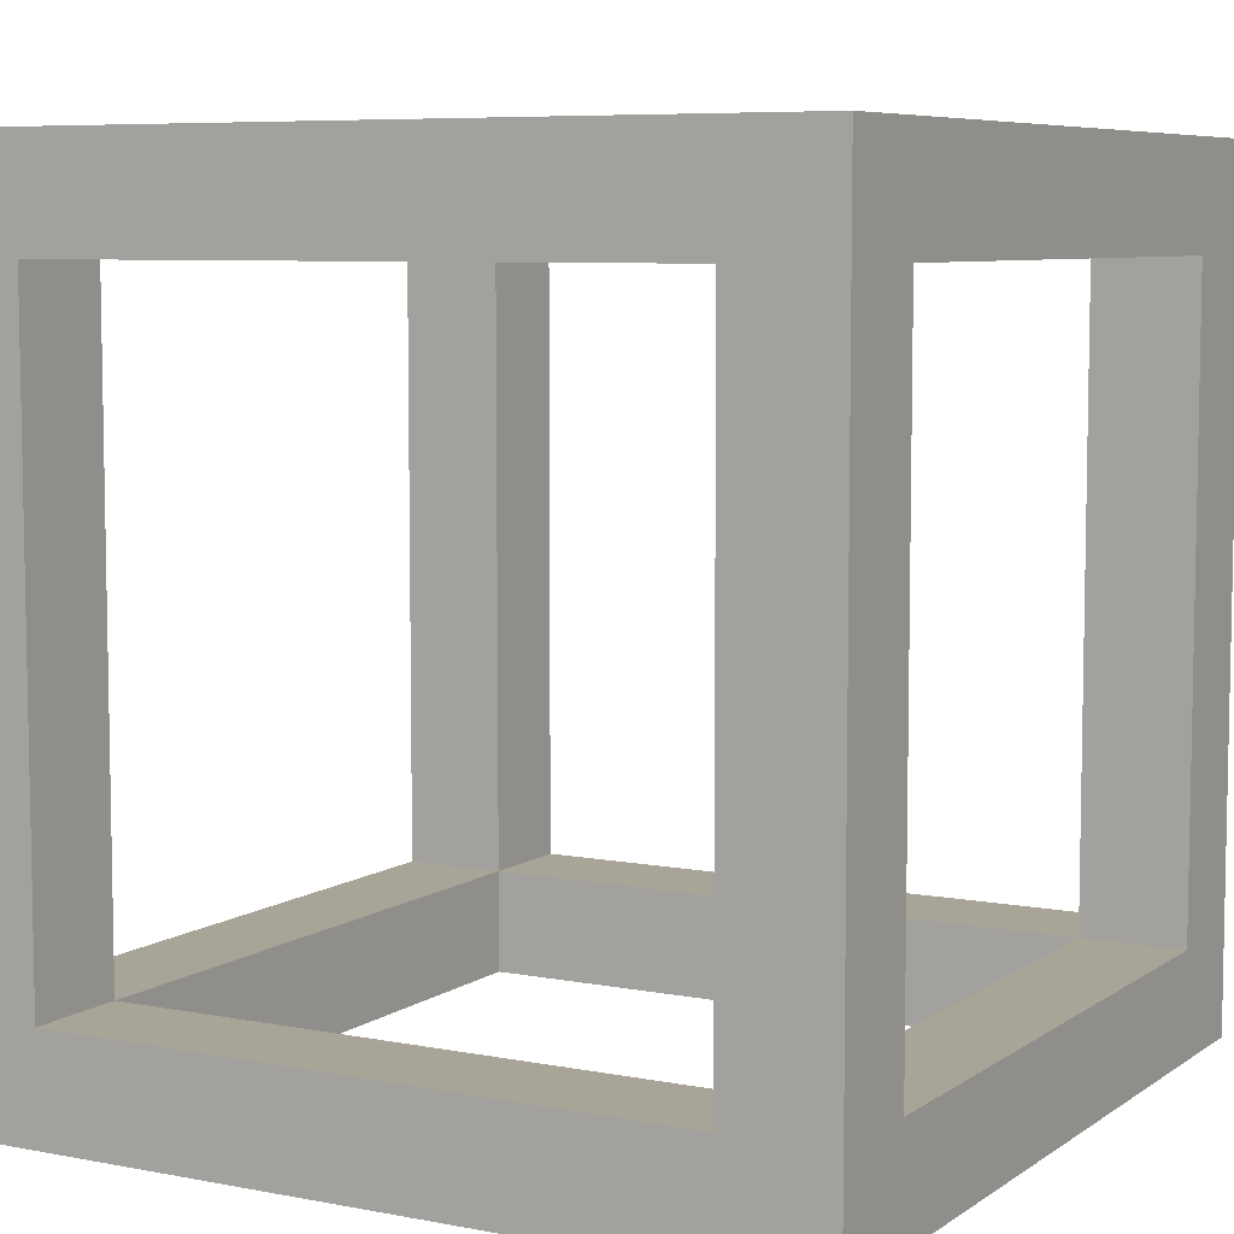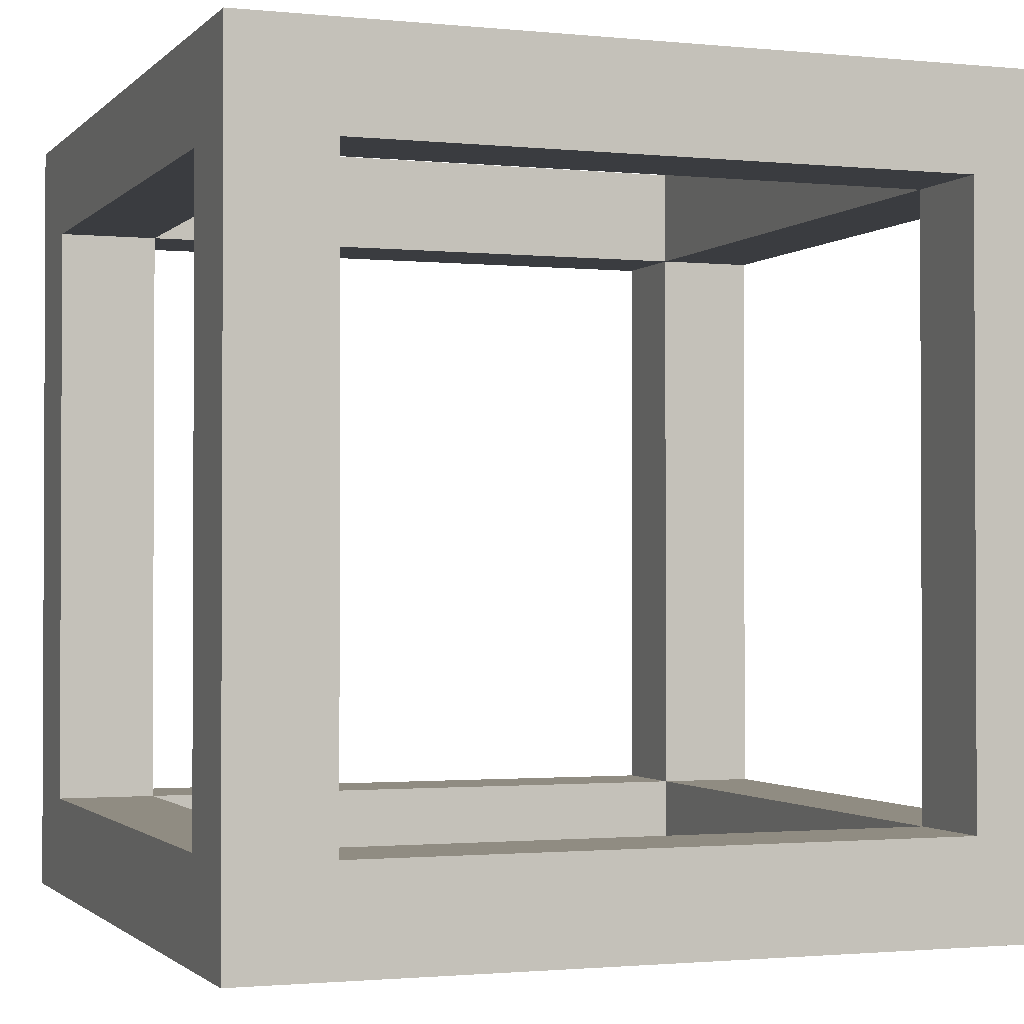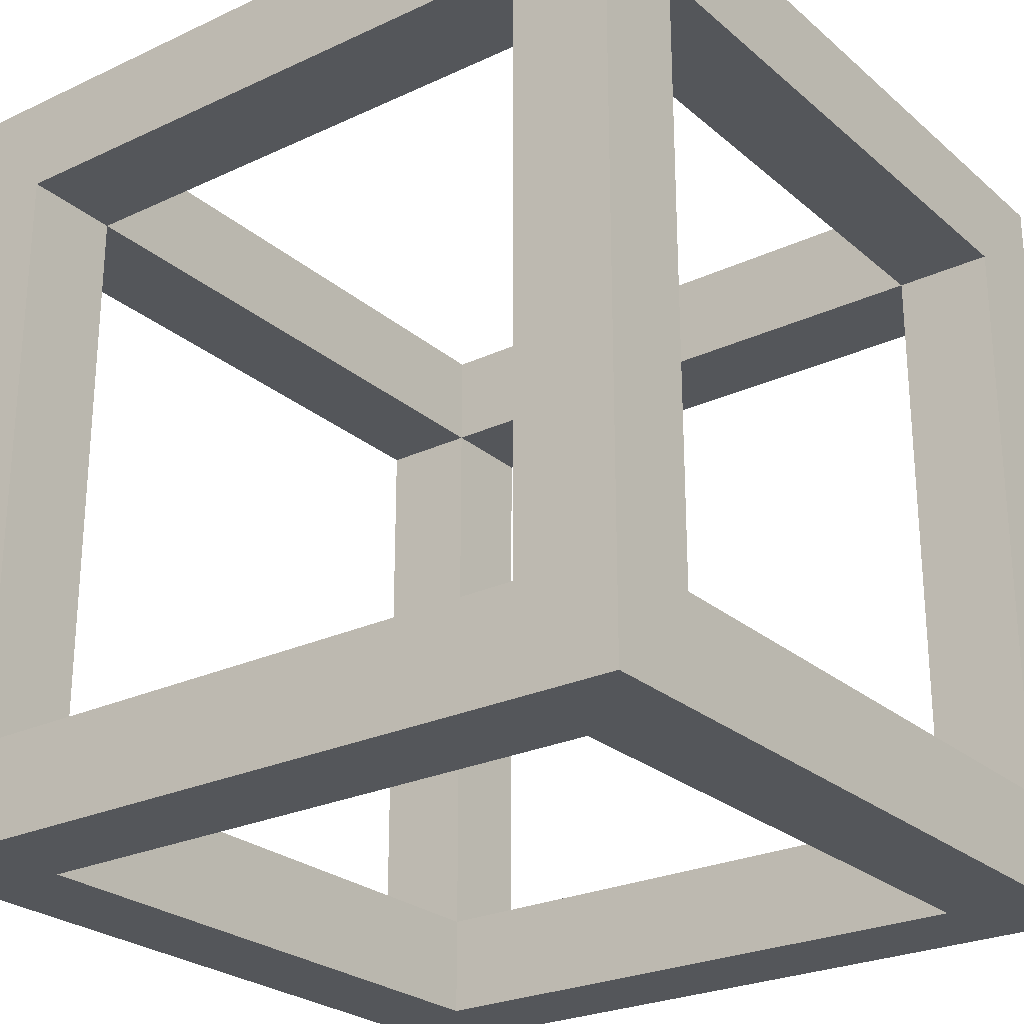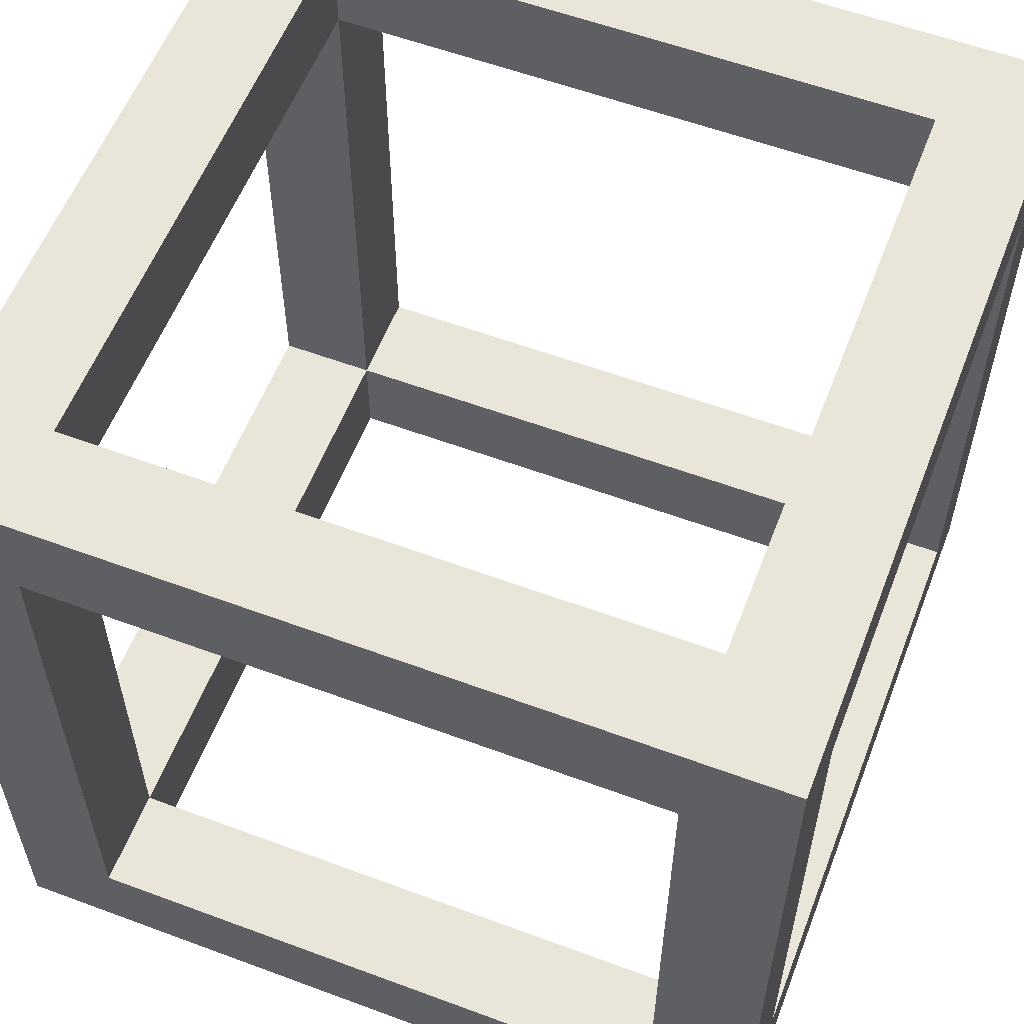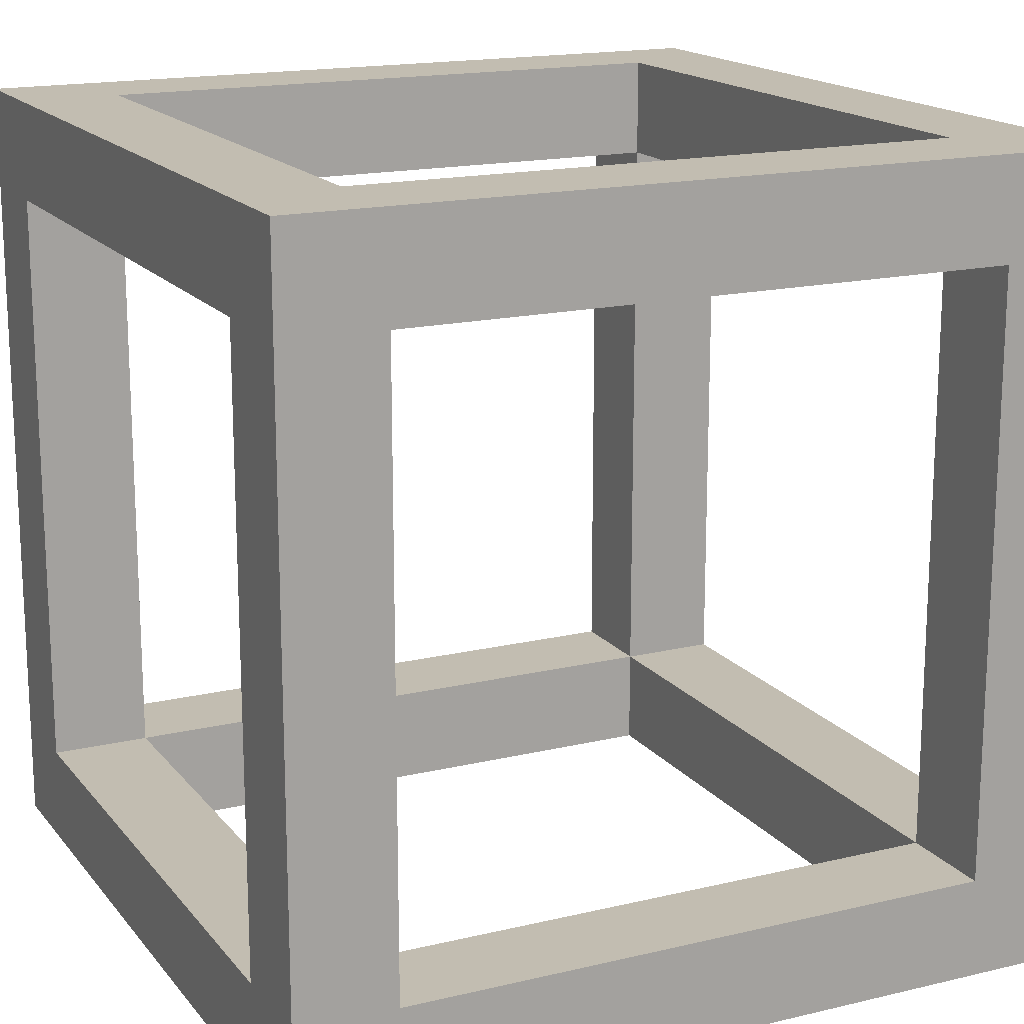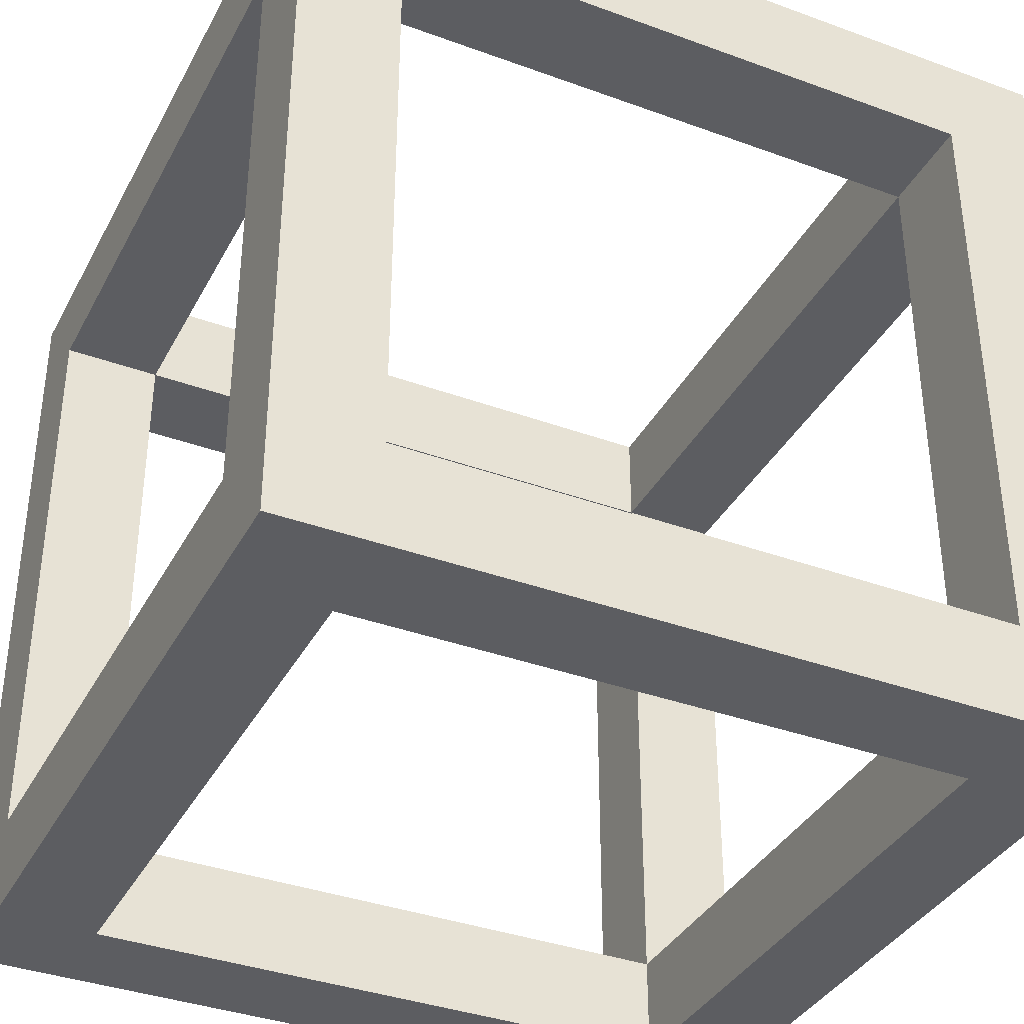
<metadata>
{"format":"obj","ext":"obj","renderer":"f3d","projection":"perspective","resolution":1024,"background":"white","views":[{"elev":7.0,"azim":29.2,"up":"+Y"},{"elev":-1.5,"azim":69.7,"up":"+Z"},{"elev":-25.6,"azim":126.8,"up":"+Z"},{"elev":57.7,"azim":111.1,"up":"+Z"},{"elev":16.8,"azim":-115.7,"up":"+Z"},{"elev":-37.0,"azim":154.7,"up":"+Z"}]}
</metadata>
<code>
o
v 0 0.4 0
v 0 0.4 -0.8
v 0 0.5 -0.1
v 0 0.5 -0.7
v 0 1.1 -0.1
v 0 1.1 -0.7
v 0 1.2 0
v 0 1.2 -0.8
v 0.7 0.4 -0.1
v 0.7 0.4 -0.7
v 0.7 0.5 0
v 0.7 0.5 -0.1
v 0.7 0.5 -0.7
v 0.7 0.5 -0.8
v 0.7 1.1 0
v 0.7 1.1 -0.1
v 0.7 1.1 -0.7
v 0.7 1.1 -0.8
v 0.7 1.2 -0.1
v 0.7 1.2 -0.7
v 0.1 0.4 -0.1
v 0.1 0.4 -0.7
v 0.1 0.5 0
v 0.1 0.5 -0.1
v 0.1 0.5 -0.7
v 0.1 0.5 -0.8
v 0.1 1.1 0
v 0.1 1.1 -0.1
v 0.1 1.1 -0.7
v 0.1 1.1 -0.8
v 0.1 1.2 -0.1
v 0.1 1.2 -0.7
v 0.8 0.4 0
v 0.8 0.4 -0.8
v 0.8 0.5 -0.1
v 0.8 0.5 -0.7
v 0.8 1.1 -0.1
v 0.8 1.1 -0.7
v 0.8 1.2 0
v 0.8 1.2 -0.8
v 0 0.4 0
v 0 1.2 0
v 0.1 0.5 0
v 0.1 1.1 0
v 0.7 0.5 0
v 0.7 1.1 0
v 0.8 0.4 0
v 0.8 1.2 0
v 0 0.5 -0.7
v 0 1.1 -0.7
v 0.1 0.4 -0.7
v 0.1 0.5 -0.7
v 0.1 1.1 -0.7
v 0.1 1.2 -0.7
v 0.7 0.4 -0.7
v 0.7 0.5 -0.7
v 0.7 1.1 -0.7
v 0.7 1.2 -0.7
v 0.8 0.5 -0.7
v 0.8 1.1 -0.7
v 0 0.5 -0.1
v 0 1.1 -0.1
v 0.1 0.4 -0.1
v 0.1 0.5 -0.1
v 0.1 1.1 -0.1
v 0.1 1.2 -0.1
v 0.7 0.4 -0.1
v 0.7 0.5 -0.1
v 0.7 1.1 -0.1
v 0.7 1.2 -0.1
v 0.8 0.5 -0.1
v 0.8 1.1 -0.1
v 0 0.4 -0.8
v 0 1.2 -0.8
v 0.1 0.5 -0.8
v 0.1 1.1 -0.8
v 0.7 0.5 -0.8
v 0.7 1.1 -0.8
v 0.8 0.4 -0.8
v 0.8 1.2 -0.8
v 0 0.4 0
v 0.8 0.4 0
v 0.1 0.4 -0.1
v 0.7 0.4 -0.1
v 0.1 0.4 -0.7
v 0.7 0.4 -0.7
v 0 0.4 -0.8
v 0.8 0.4 -0.8
v 0.1 1.1 0
v 0.7 1.1 0
v 0 1.1 -0.1
v 0.1 1.1 -0.1
v 0.7 1.1 -0.1
v 0.8 1.1 -0.1
v 0 1.1 -0.7
v 0.1 1.1 -0.7
v 0.7 1.1 -0.7
v 0.8 1.1 -0.7
v 0.1 1.1 -0.8
v 0.7 1.1 -0.8
v 0.1 0.5 0
v 0.7 0.5 0
v 0 0.5 -0.1
v 0.1 0.5 -0.1
v 0.7 0.5 -0.1
v 0.8 0.5 -0.1
v 0 0.5 -0.7
v 0.1 0.5 -0.7
v 0.7 0.5 -0.7
v 0.8 0.5 -0.7
v 0.1 0.5 -0.8
v 0.7 0.5 -0.8
v 0 1.2 0
v 0.8 1.2 0
v 0.1 1.2 -0.1
v 0.7 1.2 -0.1
v 0.1 1.2 -0.7
v 0.7 1.2 -0.7
v 0 1.2 -0.8
v 0.8 1.2 -0.8
f 3 2 1
f 4 2 3
f 5 3 1
f 6 2 4
f 7 5 1
f 7 6 5
f 8 2 6
f 8 6 7
f 12 10 9
f 13 10 12
f 15 12 11
f 16 12 15
f 17 14 13
f 18 14 17
f 19 17 16
f 20 17 19
f 21 22 24
f 24 22 25
f 23 24 27
f 27 24 28
f 25 26 29
f 29 26 30
f 28 29 31
f 31 29 32
f 33 34 35
f 35 34 36
f 33 35 37
f 36 34 38
f 33 37 39
f 37 38 39
f 38 34 40
f 39 38 40
f 43 42 41
f 44 42 43
f 45 43 41
f 46 42 44
f 47 45 41
f 47 46 45
f 48 42 46
f 48 46 47
f 52 50 49
f 53 50 52
f 55 52 51
f 56 52 55
f 57 54 53
f 58 54 57
f 59 57 56
f 60 57 59
f 61 62 64
f 64 62 65
f 63 64 67
f 67 64 68
f 65 66 69
f 69 66 70
f 68 69 71
f 71 69 72
f 73 74 75
f 75 74 76
f 73 75 77
f 76 74 78
f 73 77 79
f 77 78 79
f 78 74 80
f 79 78 80
f 83 82 81
f 84 82 83
f 85 83 81
f 86 82 84
f 87 85 81
f 87 86 85
f 88 82 86
f 88 86 87
f 92 90 89
f 93 90 92
f 95 92 91
f 96 92 95
f 97 94 93
f 98 94 97
f 99 97 96
f 100 97 99
f 101 102 104
f 104 102 105
f 103 104 107
f 107 104 108
f 105 106 109
f 109 106 110
f 108 109 111
f 111 109 112
f 113 114 115
f 115 114 116
f 113 115 117
f 116 114 118
f 113 117 119
f 117 118 119
f 118 114 120
f 119 118 120

</code>
